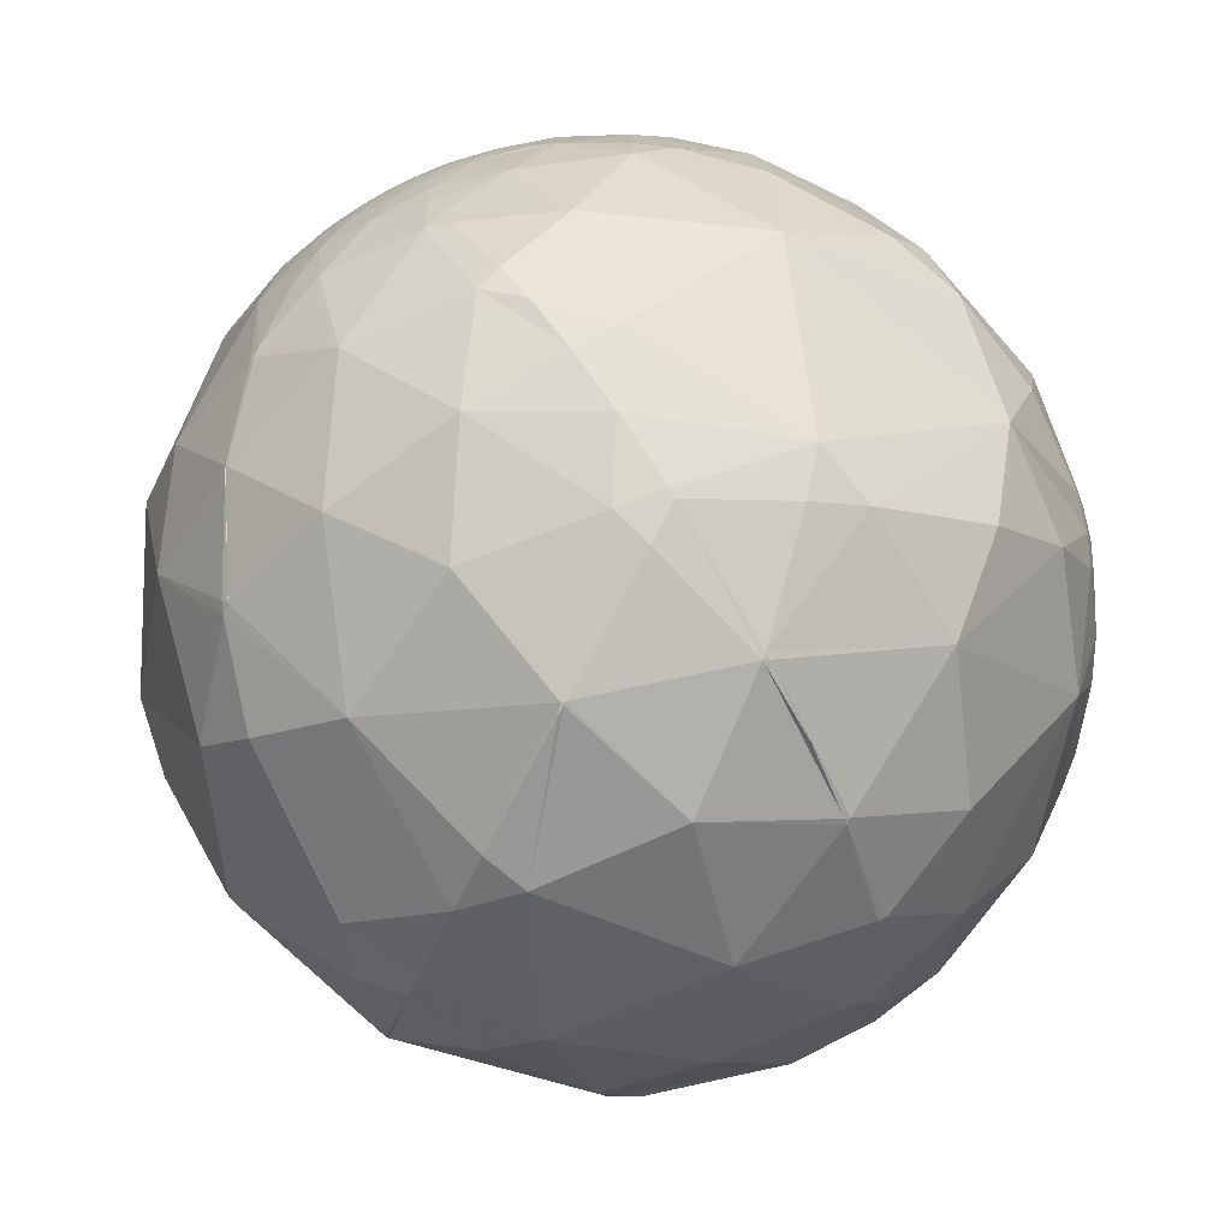
<metadata>
{"format":"obj","ext":"obj","renderer":"f3d","projection":"perspective","resolution":1024,"background":"white","views":[{"elev":-12.7,"azim":149.0,"up":"+Y"}]}
</metadata>
<code>
v -0.7169 0.03426 -0.6963
v -0.4172 0.009023 0.9088
v -0.5345 0.8375 0.1133
v 0.6 0.7939 -0.09848
v 0.5347 -0.8375 -0.1128
v 0.4177 -0.009177 -0.9086
v -0.5996 -0.7941 0.09939
v 0.7168 -0.03439 0.6965
v 0.7537 0.2865 0.5915
v 0.501 -0.03745 0.8646
v 0.8748 -0.1886 0.4463
v 0.5816 0.6072 0.5413
v 0.7834 0.556 0.2777
v 0.4454 0.4374 0.7812
v 0.1919 0.8058 0.5602
v 0.349 0.9019 0.2545
v 0.5546 0.7641 0.3295
v 0.1323 0.956 0.2618
v 0.01538 0.9968 0.07787
v 0.2327 0.9686 0.0879
v -0.04443 0.9875 -0.1509
v 0.1374 0.9886 -0.06067
v -0.03182 0.9504 -0.3095
v 0.03265 0.9665 -0.2547
v 0.0615 0.941 -0.3327
v 0.1443 0.9648 -0.2198
v -0.02996 0.8697 -0.4927
v 0.2786 0.7974 -0.5352
v 0.189 0.9092 -0.371
v 0.1092 0.5834 -0.8048
v 0.1557 0.1173 -0.9808
v 0.5188 -0.02877 -0.8544
v 0.2453 -0.29 -0.925
v 0.4743 0.3366 -0.8135
v 0.6663 0.4285 -0.6103
v 0.5595 -0.3681 -0.7427
v 0.728 0.168 -0.6647
v 0.7421 -0.1248 -0.6585
v 0.8492 0.3398 -0.4043
v 0.8265 -0.37 -0.4242
v 0.8954 0.005579 -0.4451
v 0.9713 -0.1265 -0.2015
v 0.9733 0.1455 -0.1775
v 0.9302 -0.3671 0.002246
v 0.6912 -0.7087 -0.1412
v 0.9962 -0.01598 0.0855
v 0.7539 -0.6086 0.2474
v 0.9288 0.19 0.3182
v 0.9618 0.2563 0.09627
v 0.4731 0.6134 -0.6324
v 0.4952 0.7554 -0.4291
v 0.6787 0.6028 -0.4195
v 0.7028 0.6711 -0.2359
v 0.8094 0.5402 -0.2302
v 0.9142 0.3763 -0.1502
v 0.7618 0.635 -0.128
v 0.8395 0.5433 -0.0125
v 0.7372 0.6748 -0.0347
v 0.7466 0.66 0.08385
v 0.6702 0.6953 0.2595
v 0.5126 0.8426 0.1651
v 0.6497 0.7426 0.1626
v 0.4063 0.9105 0.07633
v 0.3271 0.9404 -0.09331
v 0.2915 0.9224 -0.2533
v 0.3673 0.8609 -0.352
v 0.6149 0.7867 0.05491
v 0.5711 0.8158 0.09158
v 0.5073 0.8594 0.06362
v 0.4765 0.8788 -0.02605
v 0.4128 0.8848 -0.216
v 0.6038 0.7379 -0.3017
v 0.5031 0.8189 -0.2763
v 0.5747 0.785 -0.2314
v 0.6311 0.7495 -0.2
v 0.686 0.7175 -0.1209
v 0.6858 0.7261 -0.04989
v 0.673 0.7393 0.02042
v 0.558 0.8298 0.009563
v 0.6108 0.7917 -0.01079
v 0.5354 0.8436 -0.04103
v 0.5113 0.8562 -0.07443
v 0.4694 0.8745 -0.1222
v 0.5298 0.8411 -0.1088
v 0.4971 0.847 -0.1882
v 0.5423 0.8159 -0.2003
v 0.5847 0.792 -0.1757
v 0.6184 0.7751 -0.1298
v 0.64 0.7657 -0.064
v -0.8744 0.2835 0.3938
v -0.9094 0.3443 0.2335
v -0.8375 0.4778 0.2653
v -0.8715 0.4904 0.006413
v -0.7839 0.6147 0.08736
v -0.848 0.5234 -0.08285
v -0.905 0.421 -0.0611
v -0.8873 0.4282 -0.1714
v -0.7701 0.6266 -0.1199
v -0.8175 0.5266 -0.2333
v -0.8823 0.3568 -0.3068
v -0.694 0.6655 -0.2748
v -0.8002 0.2926 -0.5235
v -0.6083 0.4521 -0.6524
v -0.7486 0.511 -0.4224
v -0.8309 0.03893 -0.5551
v -0.8895 -0.04244 -0.4549
v -0.6805 0.1691 -0.7129
v -0.839 -0.1392 -0.526
v -0.91 -0.1338 -0.3923
v -0.6315 -0.2336 -0.7394
v -0.8458 -0.3108 -0.4336
v -0.6922 -0.5199 -0.5006
v -0.9018 -0.3603 -0.2386
v -0.9479 -0.1953 -0.2518
v -0.9461 -0.2951 -0.1337
v -0.8911 -0.4487 -0.06793
v -0.8035 -0.522 -0.2862
v -0.9582 -0.2857 -0.01546
v -0.9313 -0.3343 0.1447
v -0.7546 -0.648 -0.1033
v -0.9843 -0.1631 0.06792
v -0.7738 -0.6103 0.1699
v -0.958 -0.05432 0.2817
v -0.8343 -0.3763 0.4028
v -0.9798 0.1761 0.09432
v -0.9602 0.2127 0.1812
v -0.919 0.3856 0.08201
v -0.9215 0.3636 -0.1366
v -0.9113 0.3596 -0.2007
v -0.9026 0.173 -0.3941
v -0.9051 0.04523 -0.4228
v -0.9318 -0.02188 -0.3624
v -0.9498 -0.08513 -0.301
v -0.9692 -0.08111 -0.2324
v -0.9798 -0.1059 -0.1695
v -0.9966 -0.08141 -0.008087
v -0.9815 -0.1702 -0.08739
v -0.9955 -0.039 0.08628
v -0.9917 0.08407 0.09746
v -0.9861 0.1626 0.03491
v -0.9681 0.2427 0.06248
v -0.9562 0.2925 0.01268
v -0.9462 0.3177 -0.06172
v -0.9406 0.2844 -0.1852
v -0.9311 0.2308 -0.2823
v -0.9424 0.1529 -0.2975
v -0.9398 0.07693 -0.333
v -0.9661 0.008609 -0.2582
v -0.9839 -0.02632 -0.1768
v -0.994 -0.05401 -0.09534
v -0.9997 0.02158 -0.01165
v -0.9946 0.103 0.008849
v -0.9752 0.2189 -0.03225
v -0.9637 0.2437 -0.1089
v -0.9652 0.2098 -0.1564
v -0.959 0.1796 -0.2192
v -0.9621 0.1013 -0.2532
v -0.9737 0.1183 -0.1949
v -0.9749 0.06952 -0.2117
v -0.982 0.03513 -0.1858
v -0.9925 0.03974 -0.1157
v -0.9937 0.09772 -0.05452
v -0.9888 0.1474 -0.02206
v -0.1632 -0.222 -0.9613
v -0.3003 -0.5001 -0.8122
v -0.4337 -0.6655 -0.6074
v -0.1881 -0.6982 -0.6908
v -0.5845 -0.7459 -0.3194
v -0.5935 -0.8048 0.004458
v -0.2611 -0.8439 -0.4688
v -0.5903 -0.7736 0.2306
v -0.3295 -0.9319 -0.1518
v -0.005178 -0.9995 0.03072
v -0.04177 -0.9523 -0.3024
v -0.5402 -0.6646 0.5162
v -0.01003 -0.8763 0.4816
v -0.3714 -0.9068 0.1996
v -0.6559 -0.07736 0.7509
v -0.02693 0.3033 0.9525
v -0.5545 0.6775 0.4833
v -0.5889 0.7984 0.1257
v -0.4067 0.8955 0.1805
v -0.6493 0.7555 -0.08695
v -0.4385 0.8967 -0.05972
v -0.5184 0.8125 -0.2667
v -0.3504 0.9044 -0.2435
v -0.5587 0.6833 -0.4701
v -0.3201 0.6639 -0.6759
v -0.3375 0.841 -0.4229
v -0.3494 0.25 -0.903
v -0.1499 0.9468 0.2847
v -0.2187 0.9753 0.03184
v -0.2502 0.9569 -0.1471
v -0.1776 0.9371 -0.3005
v -0.002713 -0.544 -0.8391
v 0.09419 -0.8008 -0.5915
v 0.2965 -0.5678 -0.7679
v 0.3043 -0.9201 -0.2465
v 0.5051 -0.6805 -0.5308
v 0.42 -0.8879 0.1877
v 0.4964 -0.6026 0.6249
v -0.05089 -0.4222 0.9051
v 0.5771 0.8162 -0.02805
v 0.5586 0.829 -0.02818
v 0.5625 0.8251 -0.05329
v 0.5152 0.8447 -0.1449
v 0.5317 0.8303 -0.1668
v 0.545 0.827 -0.1381
v 0.557 0.8146 -0.162
v 0.5993 0.7916 -0.1191
v 0.5935 0.8028 -0.05765
v -0.9771 0.1838 -0.1073
v -0.9858 0.1193 -0.1186
v -0.9858 0.1537 -0.06707
v -0.98 0.1192 -0.1595
v -0.9749 0.1553 -0.1596
v -0.9828 0.08366 -0.1646
v 0.5415 0.8375 -0.07375
v 0.5553 0.8234 -0.1168
v 0.5665 0.819 -0.09113
v 0.5788 0.8052 -0.1289
v -0.8302 0.0376 -0.5562
v -0.831 0.03762 -0.555
v -0.8319 0.03764 -0.5536
v -0.9043 0.03945 -0.425
v -0.9077 0.03952 -0.4178
v -0.938 0.04012 -0.3444
v -0.9552 0.04038 -0.2933
v -0.9656 0.04049 -0.2567
v -0.9714 0.04053 -0.234
v -0.981 0.04054 -0.1899
v -0.9822 0.04054 -0.1834
v -0.9924 0.04039 -0.1165
v -0.9925 0.04038 -0.1158
v -0.9925 0.04038 -0.1151
v -0.999 0.03986 -0.02195
v -0.9992 0.03975 -0.007088
v -0.999 0.03952 0.01959
v -0.9949 0.03874 0.0935
v -0.9863 0.03785 0.1603
v -0.9676 0.03636 0.2499
v -0.9483 0.03505 0.3153
v -0.7398 0.0238 0.6725
v -0.6677 0.02034 0.7442
v -0.5349 0.01423 0.8448
v -0.5165 -0.1816 0.8368
v -0.6169 -0.4569 0.6409
v -0.6403 -0.59 0.4919
v -0.6419 -0.6579 0.3938
v -0.6247 -0.7489 0.2211
v -0.6388 -0.7683 0.04142
v -0.7009 -0.7103 -0.06449
v -0.7349 -0.6649 -0.1338
v -0.7906 -0.5396 -0.2895
v -0.795 -0.5231 -0.3073
v -0.8125 -0.3662 -0.4536
v -0.8089 -0.2976 -0.5071
v -0.7869 -0.1682 -0.5938
v -0.7606 -0.07741 -0.6446
v -0.7442 0.1199 -0.6572
v -0.774 0.2621 -0.5765
v -0.7797 0.3138 -0.5419
v -0.7824 0.396 -0.4807
v -0.7753 0.4857 -0.4036
v -0.77 0.5172 -0.3737
v -0.739 0.6208 -0.2618
v -0.7237 0.654 -0.2205
v -0.6635 0.7427 -0.09068
v -0.657 0.7498 -0.07851
v -0.6411 0.7658 -0.05008
v -0.5567 0.8266 0.08238
v -0.4212 0.9021 0.09332
v -0.261 0.9632 0.06453
v -0.2129 0.9755 0.05578
v -0.154 0.987 0.04501
v -0.0006415 0.9999 0.01669
v 0.08348 0.9965 0.0009851
v 0.1674 0.9858 -0.01482
v 0.3006 0.9529 -0.04014
v 0.3489 0.9359 -0.0494
v 0.4033 0.9131 -0.05991
v 0.4735 0.8777 -0.07356
v 0.5065 0.8585 -0.08001
v 0.5153 0.8531 -0.08173
v 0.5374 0.8389 -0.08609
v 0.5655 0.8197 -0.09162
v 0.5662 0.8191 -0.09177
v 0.5667 0.8188 -0.09187
v 0.6251 0.7781 -0.06196
v 0.6328 0.7727 -0.05041
v 0.6675 0.7446 0.005273
v 0.6739 0.7386 0.01612
v 0.6753 0.7373 0.01856
v 0.6793 0.7334 0.02554
v 0.7216 0.6842 0.1057
v 0.7813 0.5689 0.2568
v 0.7855 0.5562 0.2713
v 0.7867 0.5524 0.2755
v 0.7877 0.5493 0.279
v 0.8051 0.2657 0.5302
v 0.7936 0.1985 0.5752
v 0.7466 -0.1295 0.6526
v 0.7811 -0.3375 0.5253
v 0.7424 -0.612 0.2725
v 0.7326 -0.6353 0.2444
v 0.6019 -0.7984 -0.0145
v 0.5535 -0.8116 -0.1871
v 0.5872 -0.7066 -0.3949
v 0.5918 -0.6196 -0.5157
v 0.5583 -0.3923 -0.731
v 0.5535 -0.3737 -0.7443
v 0.5517 -0.3665 -0.7492
v 0.4566 -0.09558 -0.8845
v 0.6273 0.7718 -0.1039
v 0.6812 0.7231 -0.1147
v 0.6861 0.7182 -0.1157
v 0.689 0.7154 -0.1163
v 0.7347 0.6667 -0.1255
v 0.7605 0.6361 -0.1308
v 0.7637 0.632 -0.1315
v 0.8262 0.5446 -0.1445
v 0.9028 0.3988 -0.161
v 0.9125 0.3751 -0.1632
v 0.9731 0.1461 -0.1782
v 0.9732 0.1452 -0.1782
v 0.9745 0.1361 -0.1786
v 0.9758 -0.1195 -0.183
v 0.9716 -0.1504 -0.1827
v 0.9095 -0.3772 -0.1748
v 0.6938 -0.7064 -0.1401
v 0.6917 -0.7085 -0.1398
v 0.6902 -0.71 -0.1395
v 0.6059 0.786 -0.1227
v 0.6075 0.7837 -0.1296
v 0.6101 0.7796 -0.1414
v 0.6208 0.7594 -0.1946
v 0.6227 0.7552 -0.2049
v 0.6257 0.7476 -0.2226
v 0.6342 0.7196 -0.2829
v 0.6409 0.6795 -0.3571
v 0.643 0.6381 -0.4236
v 0.6423 0.6092 -0.4652
v 0.6226 0.4776 -0.6199
v 0.6014 0.3986 -0.6925
v 0.5621 0.2865 -0.7759
v 0.5053 0.1565 -0.8487
v 0.4289 0.01043 -0.9033
v -0.5048 0.8496 0.1528
v -0.4372 0.868 0.2353
v -0.3096 0.8759 0.3702
v -0.06376 0.8173 0.5726
v 0.1413 0.7067 0.6933
v 0.4404 0.4365 0.7846
v 0.4479 0.4276 0.7852
v 0.6467 0.1276 0.752
v -0.6804 0.1095 -0.7246
v -0.6395 0.1823 -0.7468
v -0.5056 0.3714 -0.7787
v -0.3377 0.5459 -0.7668
v -0.2003 0.6547 -0.7289
v 0.02295 0.7803 -0.6249
v 0.1743 0.832 -0.5267
v 0.2447 0.8464 -0.4731
v 0.3573 0.8552 -0.3754
v 0.3762 0.8548 -0.3575
v 0.398 0.8536 -0.3362
v 0.4737 0.8425 -0.2565
v 0.5002 0.8358 -0.2262
v 0.5257 0.8278 -0.1959
v 0.5367 0.8238 -0.1823
v 0.552 0.8177 -0.163
v 0.5553 0.8163 -0.1587
v 0.5777 0.8059 -0.1293
v 0.5782 0.8057 -0.1286
v 0.5786 0.8055 -0.1281
v -0.6765 0.03298 -0.7357
v -0.5018 0.02707 -0.8646
v -0.2666 0.01852 -0.9636
v 0.05233 0.006109 -0.9986
v 0.1847 0.0007077 -0.9828
v -0.5959 -0.7985 0.085
v -0.5778 -0.816 0.02016
v -0.5675 -0.8233 -0.01281
v -0.4742 -0.8454 -0.2458
v -0.3753 -0.8236 -0.4252
v -0.3153 -0.7974 -0.5145
v -0.2026 -0.729 -0.6539
v -0.1715 -0.7064 -0.6868
v 0.001098 -0.5555 -0.8315
v 0.01049 -0.5462 -0.8376
v 0.1224 -0.4251 -0.8968
v 0.2325 -0.2886 -0.9288
v 0.2426 -0.275 -0.9303
v -0.5959 -0.7969 0.09867
v -0.5122 -0.8549 0.08215
v -0.3593 -0.9317 0.05246
v -0.06616 -0.9978 -0.00323
v -0.01011 -0.9999 -0.01371
v 0.05928 -0.9979 -0.02662
v 0.3576 -0.9303 -0.08118
v -0.2079 -0.3555 0.9113
v -0.1246 -0.4702 0.8737
v -0.0411 -0.572 0.8192
v 0.2056 -0.7993 0.5646
v 0.4223 -0.8851 0.1957
v 0.4254 -0.8851 0.1888
v 0.4306 -0.885 0.1773
v -0.03982 -0.006773 0.9992
v 0.4872 -0.02672 0.8729
v 0.5011 -0.0272 0.865
v 0.5107 -0.02754 0.8593
v -0.4467 0.07373 0.8916
v -0.5907 0.5999 0.5397
v -0.5914 0.6477 0.4803
v -0.591 0.6607 0.4628
v -0.5899 0.6776 0.4391
v -0.5799 0.7436 0.333
v -0.5419 0.8285 0.1412
f 240 239 138 123
f 249 248 124 122
f 245 244 178
f 229 230 159 157
f 198 196 199
f 24 23 21
f 241 240 123
f 252 251 122 120
f 1 222 105 260
f 55 57 49
f 250 249 122
f 315 316 76
f 223 224 105
f 417 416 180
f 64 83 71
f 222 223 105
f 50 34 30
f 227 228 147
f 25 26 29
f 245 2 412
f 352 353 14 15
f 224 225 131 105
f 225 226 131
f 216 158 215
f 76 53 75
f 298 299 48 49
f 226 227 147 131
f 393 392 164 379 380
f 415 414 180
f 258 259 110
f 228 229 157 147
f 118 119 121
f 230 231 159
f 252 253 168 169
f 382 381 169
f 239 238 151 138
f 269 270 183
f 231 232 217 159
f 232 233 217
f 233 234 213 217
f 308 307 198 199
f 135 137 150
f 234 235 162 213
f 296 295 62 13
f 222 1 259
f 237 238 139 152
f 229 228 148
f 330 331 45
f 235 236 162
f 236 237 152 162
f 238 239 139
f 239 240 139
f 70 69 79
f 358 357 107 103
f 232 231 160
f 65 64 71
f 275 276 21 192
f 240 241 126 139
f 117 116 113
f 361 362 28 30
f 41 38 37
f 241 242 90 126
f 242 243 90
f 270 269 94 181
f 243 244 413 414 90
f 281 280 63 70
f 228 227 132 148
f 312 311 197 33
f 244 245 412 413
f 283 282 70 82
f 225 224 106
f 266 265 99
f 2 245 178 246
f 183 184 185
f 223 222 259 258 108
f 337 338 72 74
f 244 243 178
f 20 16 63
f 243 242 123 178
f 317 316 77 58
f 230 229 148
f 242 241 123
f 79 67 80
f 385 384 168
f 238 237 151
f 145 130 146
f 235 234 161
f 39 37 35
f 404 405 201
f 237 236 151
f 65 26 64
f 344 343 35
f 314 4 89
f 234 233 161
f 406 405 200
f 236 235 161 151
f 4 375 288
f 233 232 160 161
f 231 230 148 160
f 227 226 132
f 226 225 106 132
f 224 223 108 106
f 29 26 65
f 3 418 348
f 418 3 271 181
f 367 368 73
f 341 340 52
f 414 415 92 90
f 294 295 59
f 160 149 161
f 415 416 94 92
f 299 300 48
f 412 2 408 179
f 416 417 181 94
f 280 279 20 63
f 417 418 181
f 166 112 110
f 208 207 206
f 418 417 180 349 348
f 329 330 45 40
f 414 413 180
f 156 144 145
f 251 252 169
f 416 415 180
f 413 412 179 180
f 271 270 181
f 28 51 50
f 269 268 98 94
f 357 358 190
f 268 267 98
f 267 266 99 98
f 83 206 85
f 25 27 23
f 385 386 170
f 265 264 100 99
f 264 263 102 100
f 263 262 102
f 262 261 102
f 22 64 26
f 368 369 86 73
f 261 260 105 102
f 1 260 107 356
f 260 261 107
f 362 363 28
f 110 165 166
f 159 217 158
f 261 262 103 107
f 215 213 216
f 372 371 207 208
f 320 321 54
f 171 177 175
f 262 263 104 103
f 257 256 111
f 263 264 104
f 284 283 82
f 264 265 104
f 400 399 198
f 265 266 101 104
f 115 118 137
f 266 267 101
f 267 268 183 101
f 83 84 206
f 268 269 183
f 270 271 184 183
f 271 3 272 184
f 4 314 88
f 314 315 76 88
f 335 336 87
f 316 317 76
f 329 328 44
f 162 214 213
f 363 362 27 29
f 317 318 76
f 311 310 199 197
f 274 273 182 191
f 275 274 191 19
f 318 319 53 76
f 357 356 107
f 319 320 54 53
f 18 16 20
f 321 322 54
f 72 51 73
f 322 323 39 54
f 32 37 38
f 323 324 39
f 324 325 41 39
f 325 326 42 41
f 326 327 42
f 366 365 66
f 327 328 42
f 328 329 40 42
f 7 381 394
f 331 332 45
f 340 339 53 52
f 286 285 218 220
f 332 5 307 45
f 149 135 150
f 5 332 306
f 332 331 47 305 306
f 331 330 44 47
f 330 329 44
f 399 400 200 173
f 328 327 46 44
f 327 326 43 46
f 326 325 43
f 374 375 221
f 325 324 43
f 106 108 109
f 12 13 17
f 247 248 175
f 390 391 33 197
f 324 323 55 43
f 37 39 41
f 323 322 55
f 4 289 89
f 322 321 57 55
f 321 320 56 57
f 130 105 131
f 320 319 56
f 319 318 56
f 318 317 58 56
f 316 315 89 77
f 315 314 89
f 307 308 45
f 338 337 75
f 308 309 40 45
f 214 212 213
f 375 4 221
f 309 310 36 40
f 24 21 26
f 310 311 36
f 364 365 51 28
f 311 312 36
f 336 337 74 87
f 342 341 52
f 312 313 32 36
f 87 86 209
f 313 6 347 32
f 6 313 33 393
f 272 273 192 184
f 313 312 33
f 61 62 68
f 127 93 96
f 63 69 70
f 310 309 199
f 349 350 191 182
f 341 342 50 51
f 309 308 199
f 291 290 80 78
f 307 5 400 198
f 67 68 62
f 347 346 32
f 118 116 119
f 346 345 37 32
f 345 344 35 37
f 156 158 216
f 36 32 38
f 343 342 52 35
f 251 7 250 122
f 151 161 150
f 339 338 75 53
f 337 336 75
f 336 335 88 75
f 30 28 50
f 335 334 88
f 69 63 61
f 334 333 88
f 376 377 110
f 333 4 88
f 52 53 54
f 286 287 219 84
f 4 333 210
f 333 334 221 210
f 250 7 394 171
f 282 281 70
f 334 335 87 221
f 338 339 72
f 363 364 28
f 339 340 72
f 100 130 145
f 70 79 81
f 340 341 51 72
f 70 81 82
f 282 283 83
f 342 343 50
f 343 344 34 50
f 121 136 137
f 344 345 34
f 345 346 34
f 62 78 67
f 346 347 31 34
f 113 115 114
f 94 93 127
f 347 6 380 31
f 281 282 83 64
f 375 374 219 287 288
f 114 134 133
f 374 373 208 219
f 386 385 168 166
f 373 372 208
f 371 370 207
f 348 349 182
f 383 382 169
f 370 369 85 207
f 369 368 85
f 368 367 71 85
f 367 366 66 71
f 143 144 154
f 185 101 183
f 214 162 163
f 365 364 66
f 17 16 15
f 364 363 29 66
f 273 272 182
f 362 361 27
f 361 360 188 27
f 360 359 188
f 24 26 25
f 359 358 103 188
f 96 95 97
f 57 58 59
f 23 27 194
f 352 351 180 179
f 1 356 376
f 383 384 172
f 356 357 190 377 376
f 358 359 190
f 359 360 30 190
f 104 101 187
f 300 299 13 9
f 360 361 30
f 284 285 84
f 365 366 73 51
f 140 141 153
f 288 287 220
f 366 367 73
f 369 370 86
f 370 371 209 86
f 371 372 209
f 276 275 19
f 372 373 221 209
f 373 374 221
f 273 274 192
f 274 275 192
f 276 277 22 21
f 380 379 31
f 277 278 22
f 278 279 64 22
f 279 280 64
f 62 60 13
f 280 281 64
f 139 125 140
f 283 284 84 83
f 87 209 221
f 285 286 84
f 392 393 33
f 4 288 220
f 287 286 220
f 61 68 69
f 285 284 82 218
f 163 152 140
f 279 278 20
f 31 190 30
f 278 277 19 20
f 277 276 19
f 248 249 175
f 272 3 348 182
f 61 17 62
f 6 393 380
f 392 391 195 164
f 391 390 195
f 390 389 195
f 97 99 100
f 389 388 167 195
f 8 355 411
f 388 387 167
f 387 386 166 167
f 106 109 132
f 382 383 172 396 395
f 384 383 169 168
f 381 7 251 169
f 381 382 395 394
f 384 385 170 172
f 386 387 170
f 257 258 110
f 387 388 196 170
f 388 389 196
f 389 390 197 196
f 130 102 105
f 391 392 33
f 253 254 168
f 254 255 112 168
f 255 256 112
f 256 257 110 112
f 259 1 376 110
f 258 257 111 108
f 256 255 117 111
f 255 254 117
f 353 354 14
f 254 253 120 117
f 253 252 120
f 93 94 95
f 304 305 47
f 407 406 200
f 377 378 164 110
f 378 379 164
f 401 2 246
f 165 110 164
f 379 378 190 31
f 378 377 190
f 203 204 79
f 398 397 172 174
f 406 407 306 305
f 5 407 200 400
f 405 404 176 200
f 404 403 176
f 191 15 18
f 403 402 175 176
f 402 401 246 247 175
f 2 401 202 408
f 401 402 202
f 402 403 202
f 16 61 63
f 403 404 201 202
f 295 294 78 62
f 405 406 305 304 201
f 109 108 111
f 407 5 306
f 249 250 171 175
f 248 247 178 124
f 247 246 178
f 394 395 177 171
f 303 304 47 11
f 395 396 177
f 396 397 173 177
f 397 398 173
f 398 399 173
f 96 93 95
f 399 398 174 198
f 114 135 134
f 354 355 9 14
f 397 396 172
f 350 351 15 191
f 351 352 15
f 355 8 301 9
f 355 354 410 411
f 354 353 179 409 410
f 353 352 179
f 411 410 10
f 351 350 180
f 54 39 52
f 350 349 180
f 297 296 13
f 57 56 58
f 301 300 9
f 299 298 13
f 298 297 13
f 294 293 78
f 293 292 78
f 292 291 78
f 81 79 204
f 153 154 212
f 290 289 211 80
f 115 113 116
f 289 4 211
f 289 290 89
f 290 291 89
f 291 292 77 89
f 292 293 58 77
f 293 294 59 58
f 297 298 49 57
f 295 296 59
f 27 188 189
f 62 17 60
f 296 297 57 59
f 300 301 11 48
f 301 8 302 11
f 23 24 25
f 302 303 11
f 304 303 201
f 303 302 10 201
f 99 97 95
f 409 408 202 10
f 302 8 411 10
f 174 196 198
f 410 409 10
f 408 409 179
f 142 127 143
f 9 12 14
f 12 9 13
f 14 12 15
f 99 95 98
f 16 18 15
f 116 120 122
f 18 20 19
f 21 23 194
f 26 21 22
f 27 25 29
f 34 31 30
f 39 35 52
f 38 40 36
f 40 38 41
f 41 42 40
f 125 126 141
f 44 46 11
f 66 29 65
f 46 43 49
f 49 43 55
f 91 127 126
f 46 49 48
f 11 47 44
f 11 46 48
f 61 16 17
f 176 173 200
f 60 17 13
f 205 211 220
f 66 65 71
f 73 74 72
f 74 73 86
f 76 75 88
f 68 67 79
f 68 79 69
f 80 67 78
f 79 80 203
f 82 81 218
f 71 83 85
f 74 86 87
f 91 90 92
f 90 91 126
f 91 92 127
f 94 127 92
f 127 96 143
f 97 100 129
f 100 102 130
f 100 145 144
f 117 120 116
f 116 118 115
f 119 116 122
f 119 123 121
f 123 119 124
f 143 154 153
f 121 123 138
f 124 119 122
f 123 124 178
f 174 170 196
f 125 139 126
f 126 127 141
f 127 142 141
f 142 143 153
f 143 96 128
f 132 109 133
f 133 109 114
f 132 133 148
f 118 121 137
f 135 114 137
f 134 135 149
f 137 114 115
f 121 138 136
f 136 138 151
f 125 141 140
f 187 101 185
f 128 144 143
f 144 128 129
f 144 129 100
f 129 128 97
f 145 146 156
f 146 130 147
f 130 131 147
f 148 133 134
f 154 144 155
f 148 134 149
f 148 149 160
f 150 137 136
f 150 136 151
f 154 155 212
f 155 144 156
f 155 156 216
f 156 146 157
f 147 157 146
f 156 157 158
f 161 149 150
f 189 188 187
f 165 164 195
f 177 173 176
f 174 172 170
f 177 176 175
f 187 185 189
f 19 191 18
f 192 21 193
f 193 21 194
f 192 193 184
f 186 193 194
f 193 186 184
f 186 194 189
f 27 189 194
f 195 167 165
f 114 111 113
f 165 167 166
f 196 197 199
f 202 201 10
f 203 205 204
f 205 203 211
f 204 205 81
f 206 84 208
f 207 85 206
f 210 221 4
f 80 211 203
f 211 4 220
f 214 153 212
f 153 214 163
f 212 155 216
f 217 213 215
f 217 215 158
f 159 158 157
f 84 219 208
f 205 220 218
f 205 218 81
f 15 12 17
f 95 94 98
f 96 97 128
f 103 104 187
f 109 111 114
f 117 113 111
f 141 142 153
f 139 140 152
f 140 153 163
f 152 163 162
f 112 166 168
f 185 184 186
f 103 187 188
f 189 185 186
f 213 212 216

</code>
